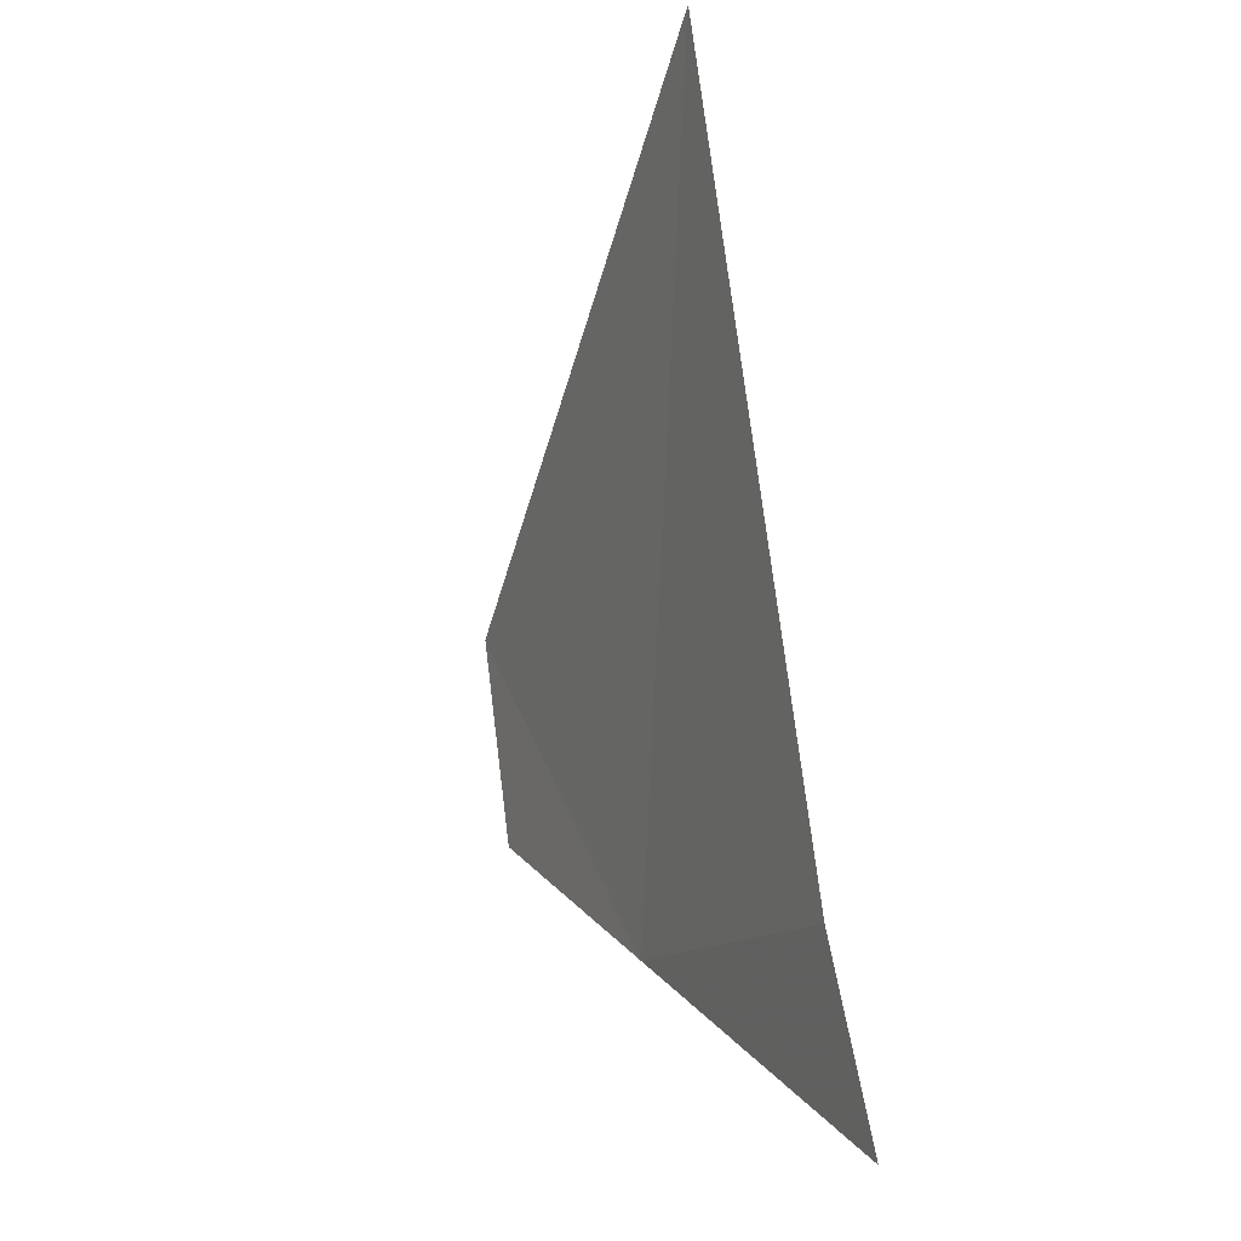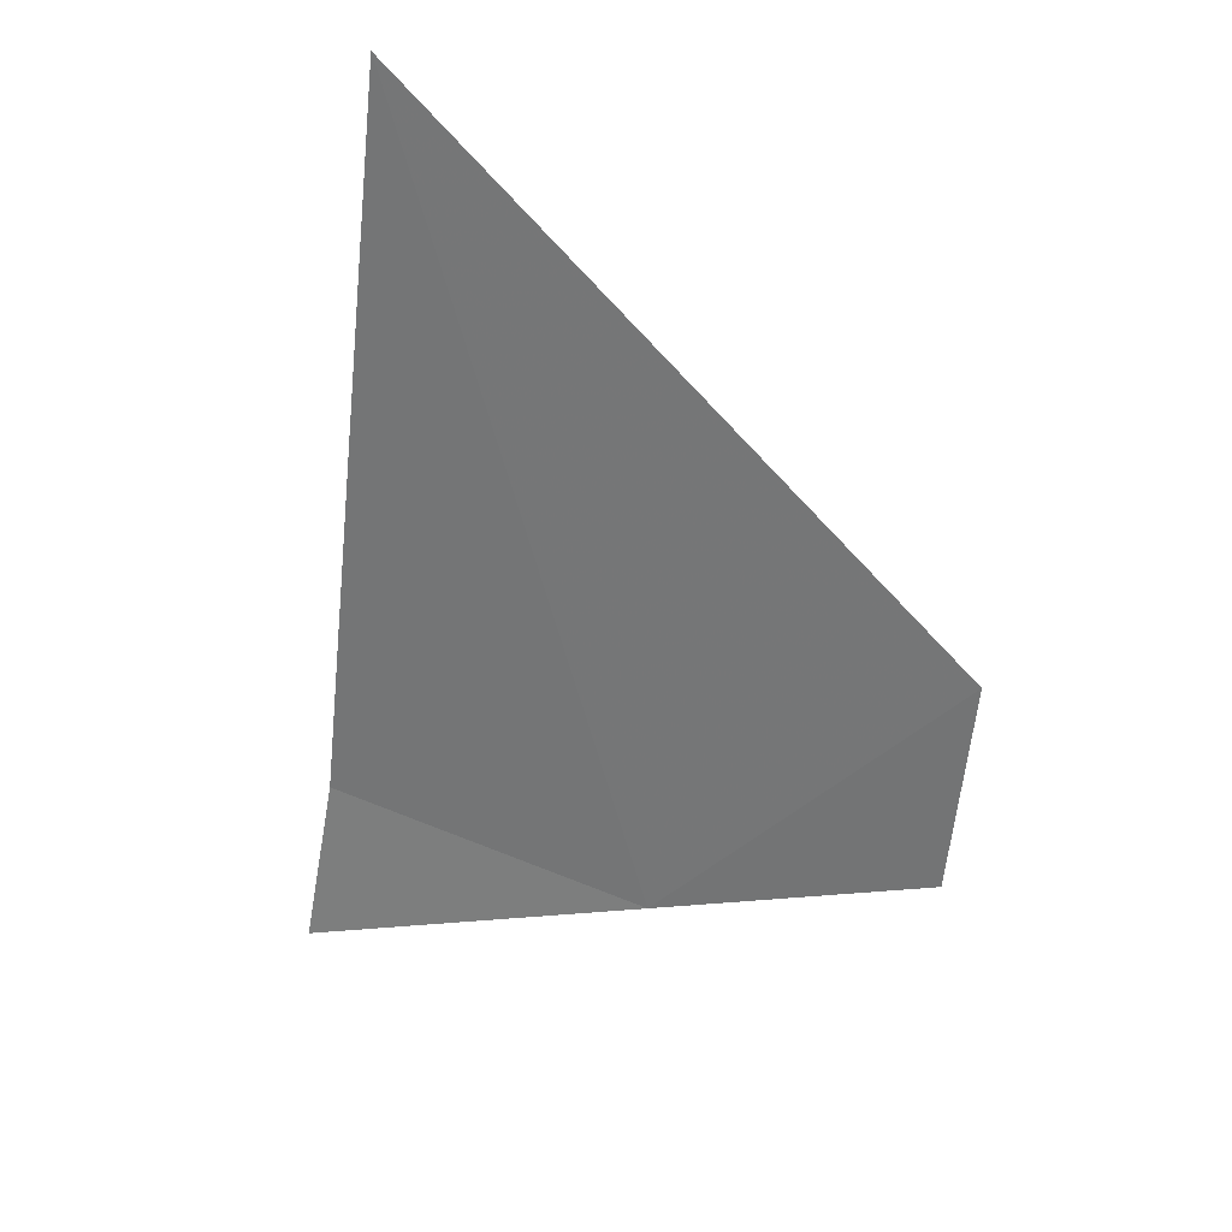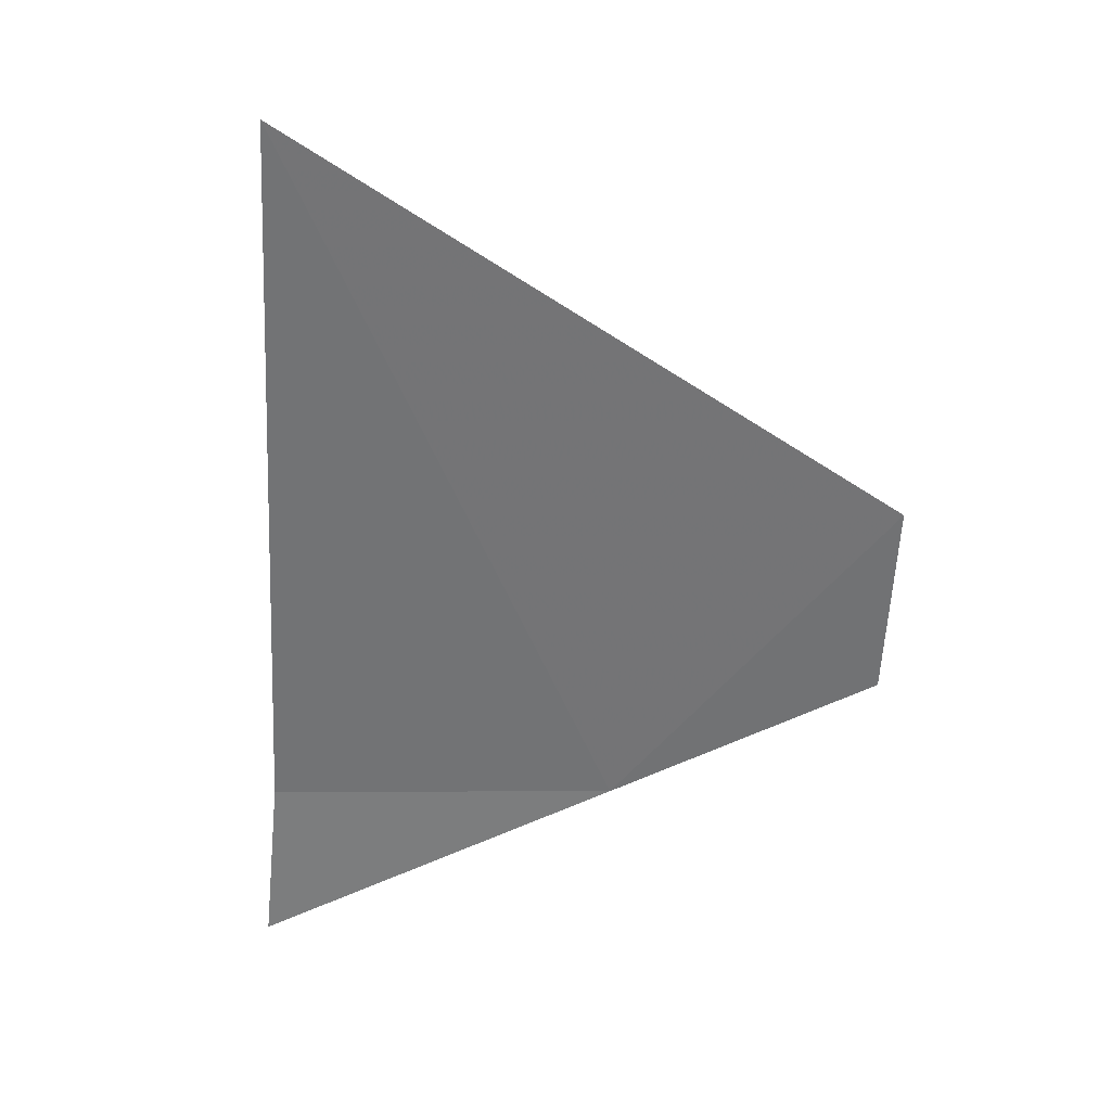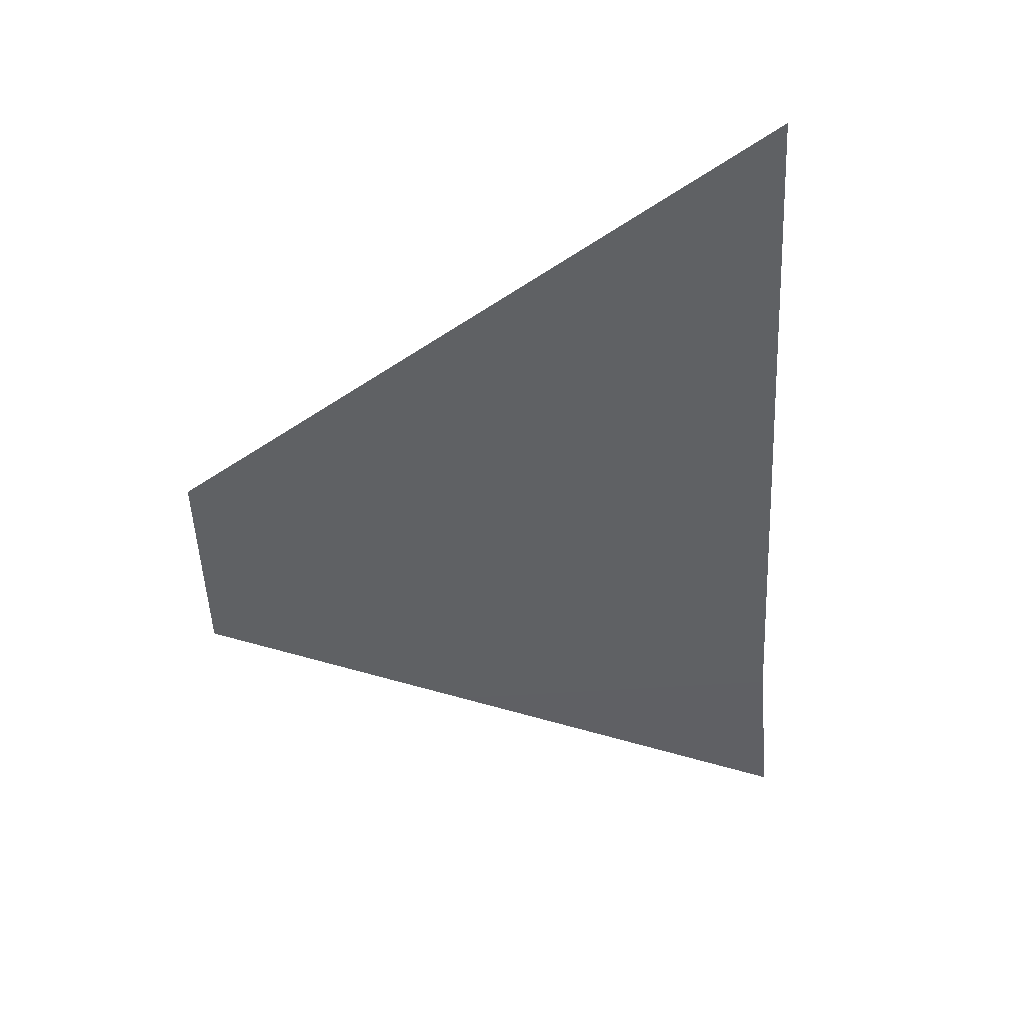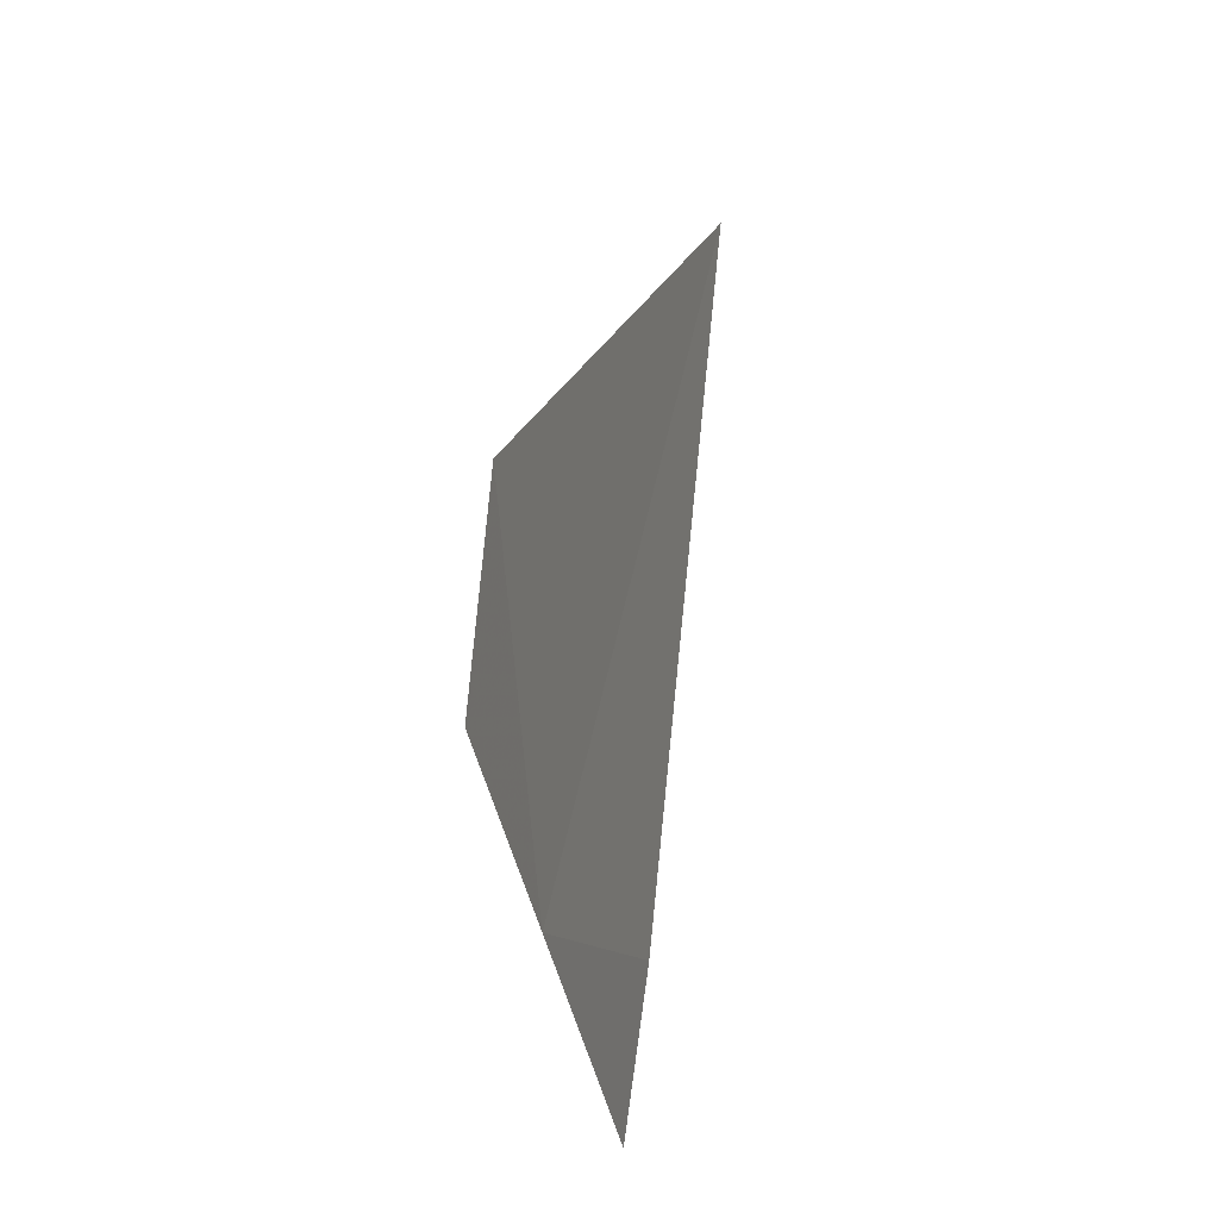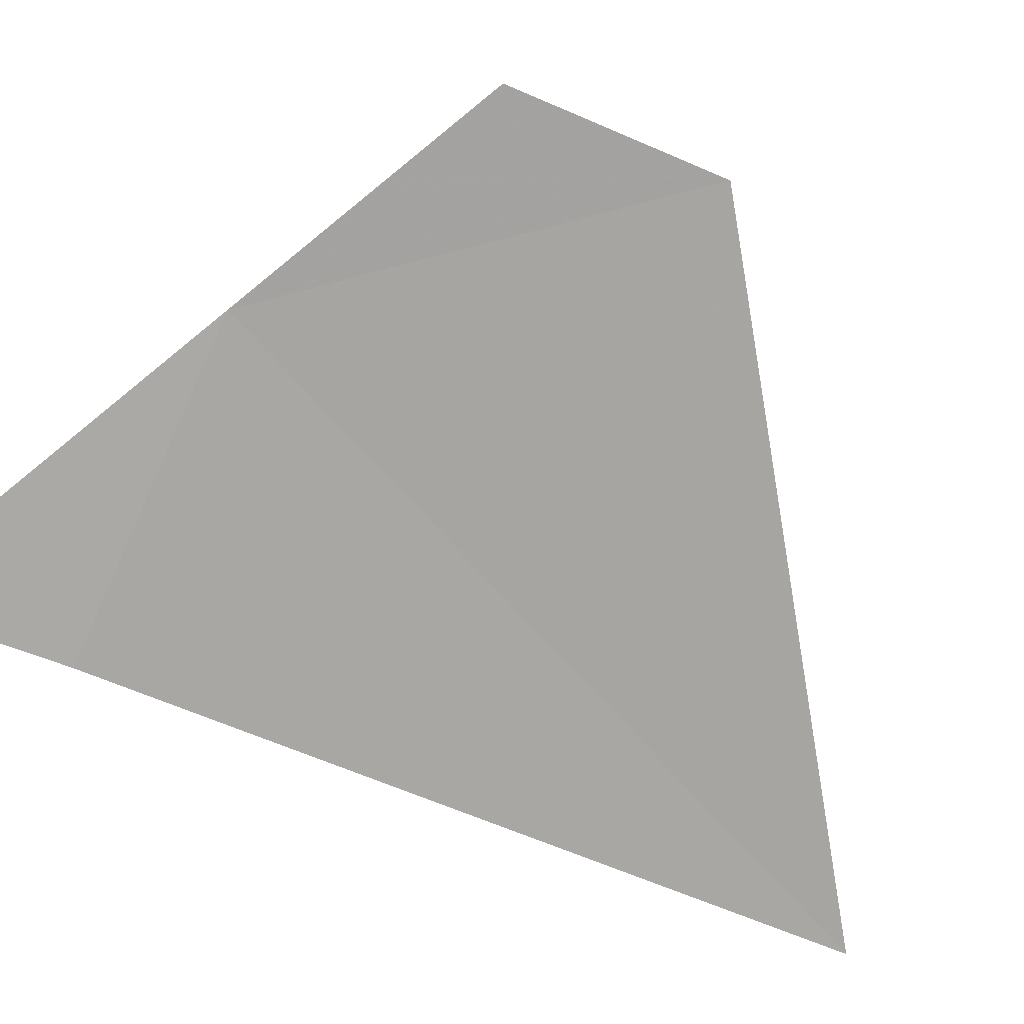
<metadata>
{"format":"obj","ext":"obj","renderer":"f3d","projection":"perspective","resolution":1024,"background":"white","views":[{"elev":-11.1,"azim":47.8,"up":"+Z"},{"elev":36.8,"azim":-171.6,"up":"+Z"},{"elev":41.2,"azim":159.2,"up":"+Z"},{"elev":35.2,"azim":-22.4,"up":"+Z"},{"elev":-13.5,"azim":-93.4,"up":"+Z"},{"elev":-54.2,"azim":-117.4,"up":"+Y"}]}
</metadata>
<code>
v 3.122 -3.784 38.69
v 2.792 -3.727 39.08
v 3.428 -4.003 39.58
v 3.509 -3.919 38.7
v 3.542 -3.892 38.49
v 2.812 -3.704 38.84
f 1 3 2
f 1 4 3
f 1 5 4
f 1 2 6
f 1 6 5

</code>
